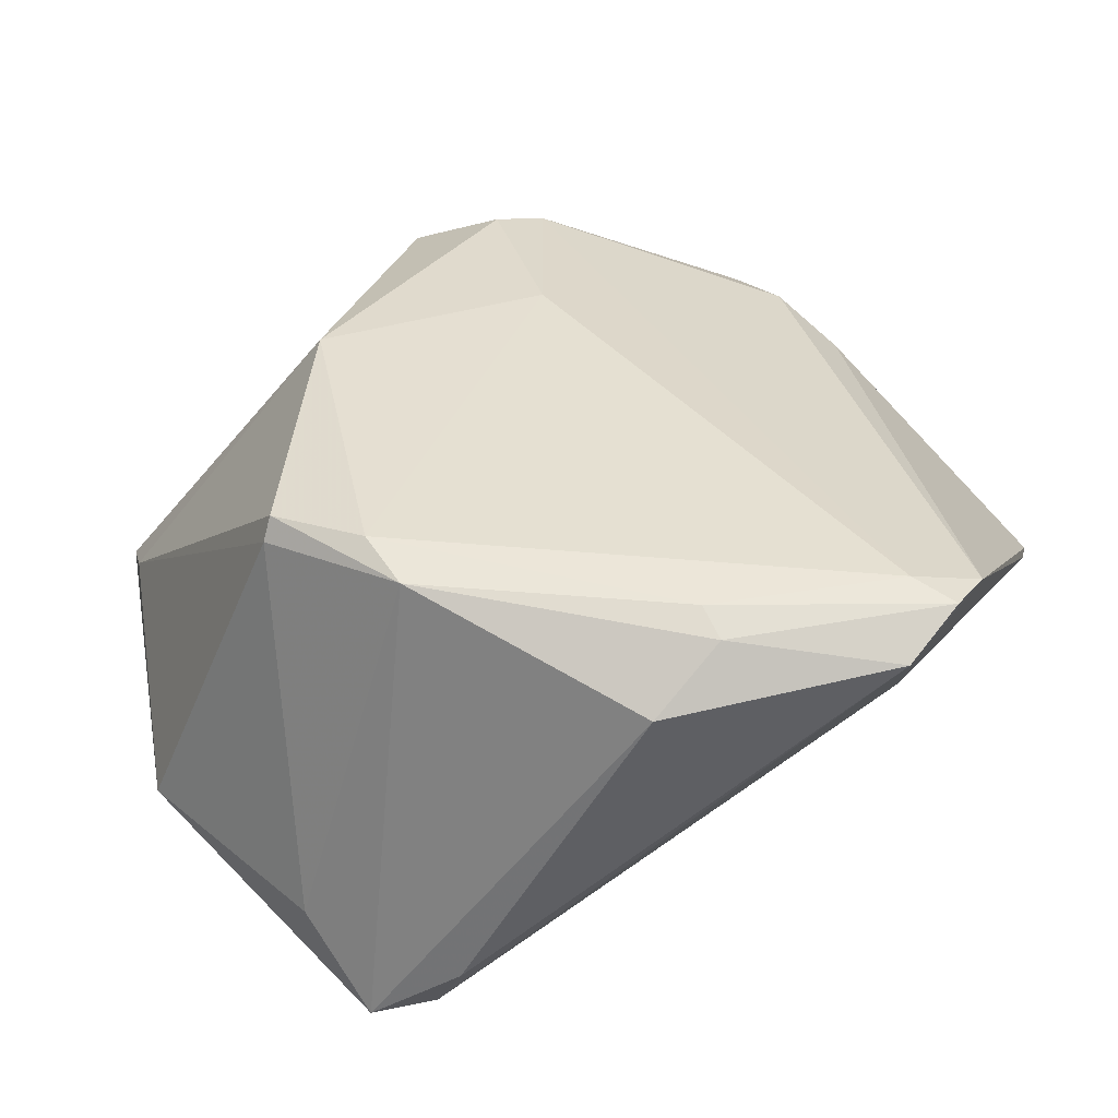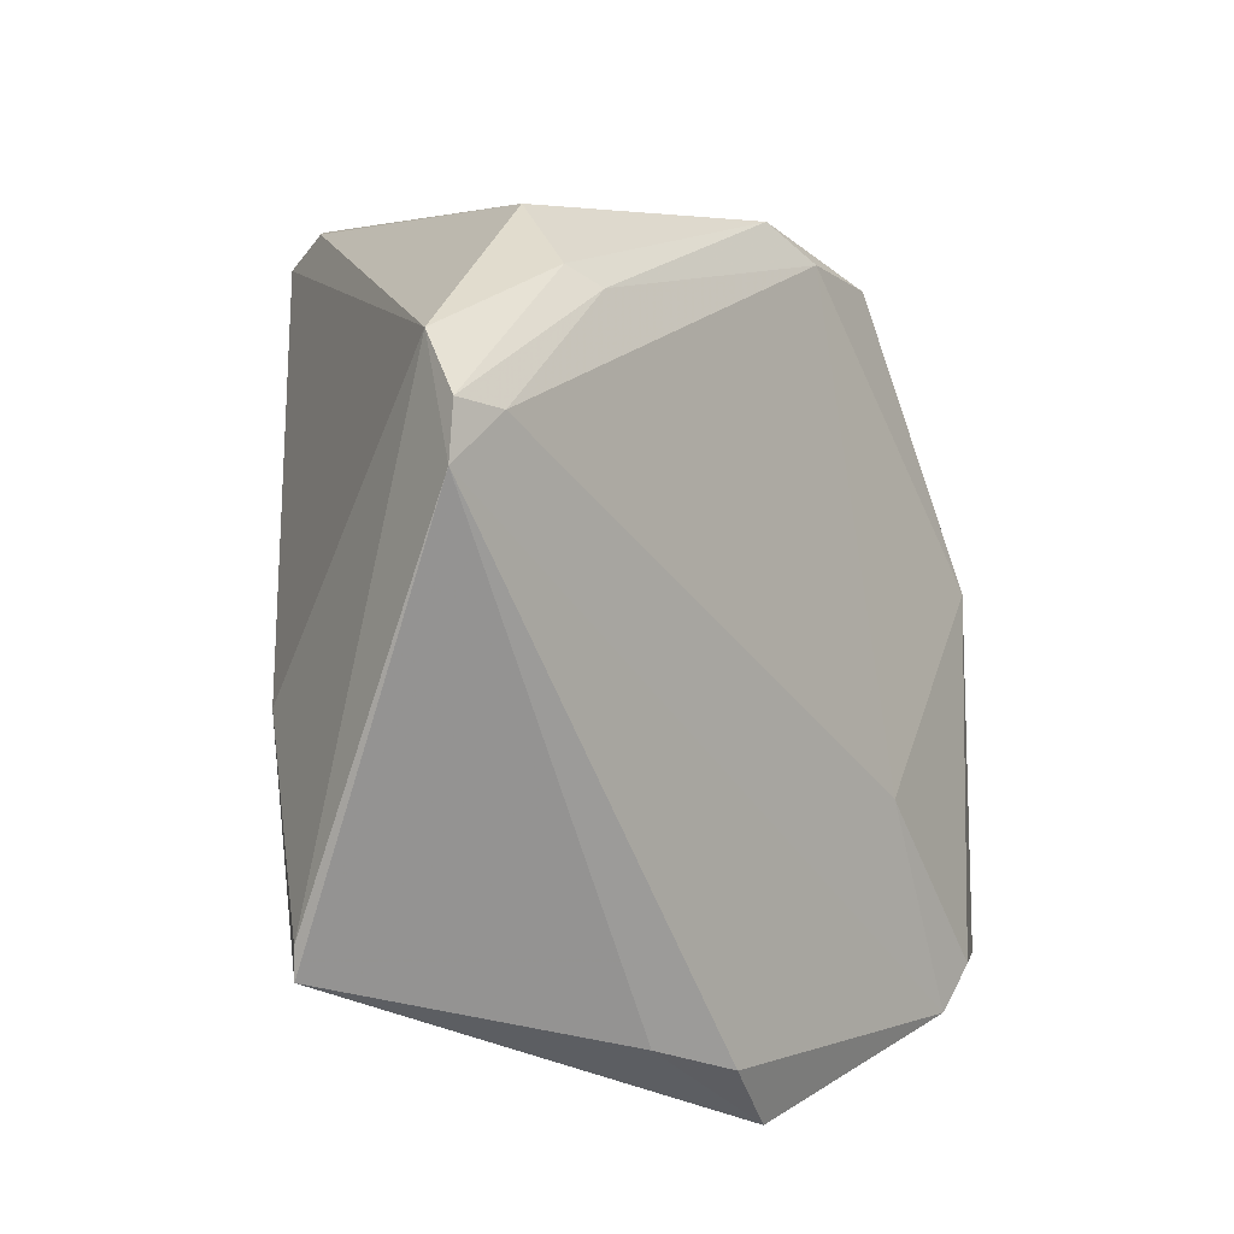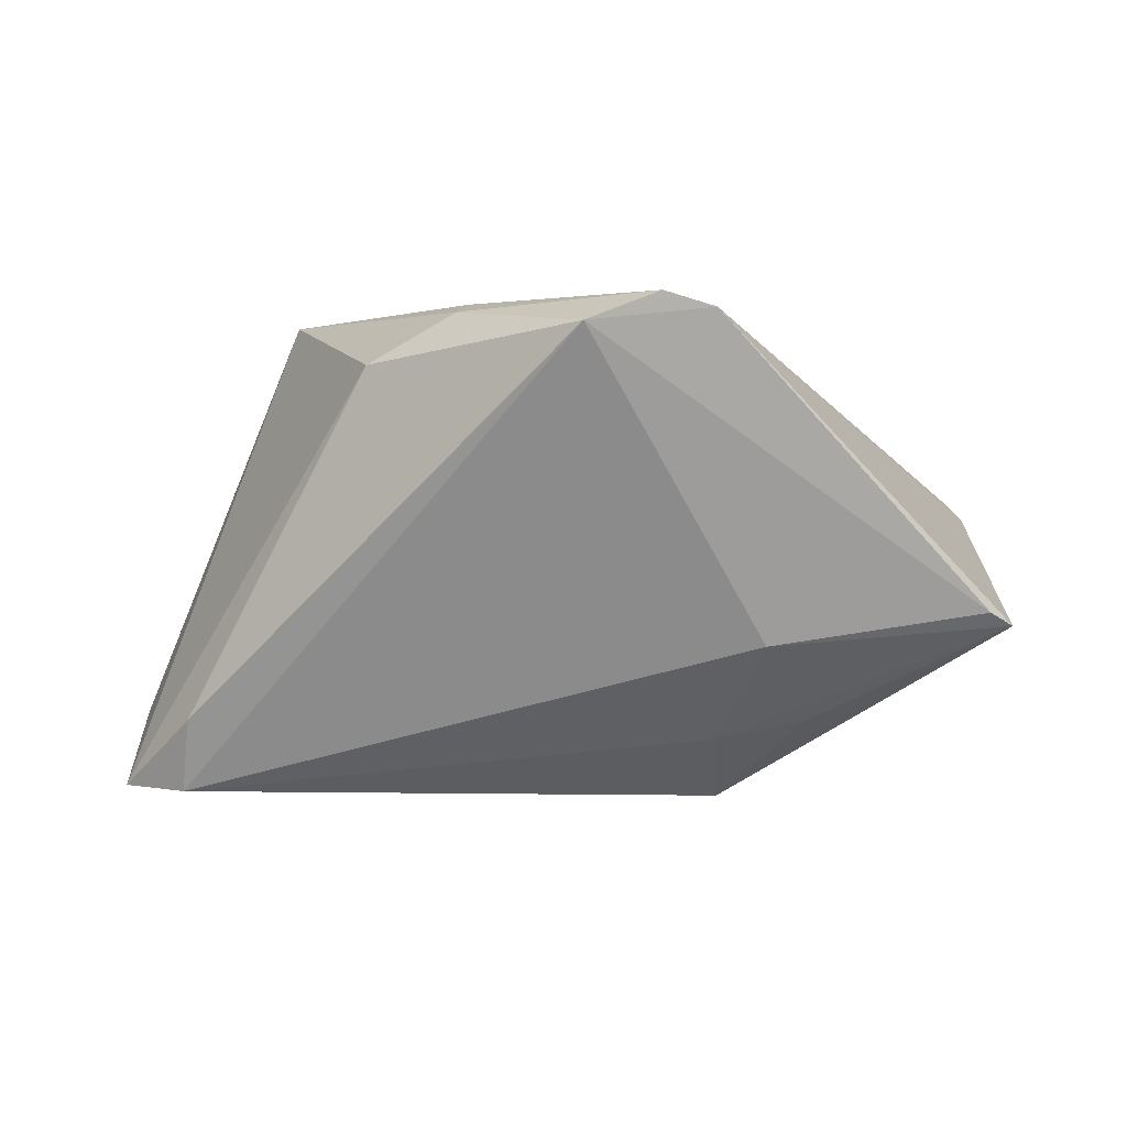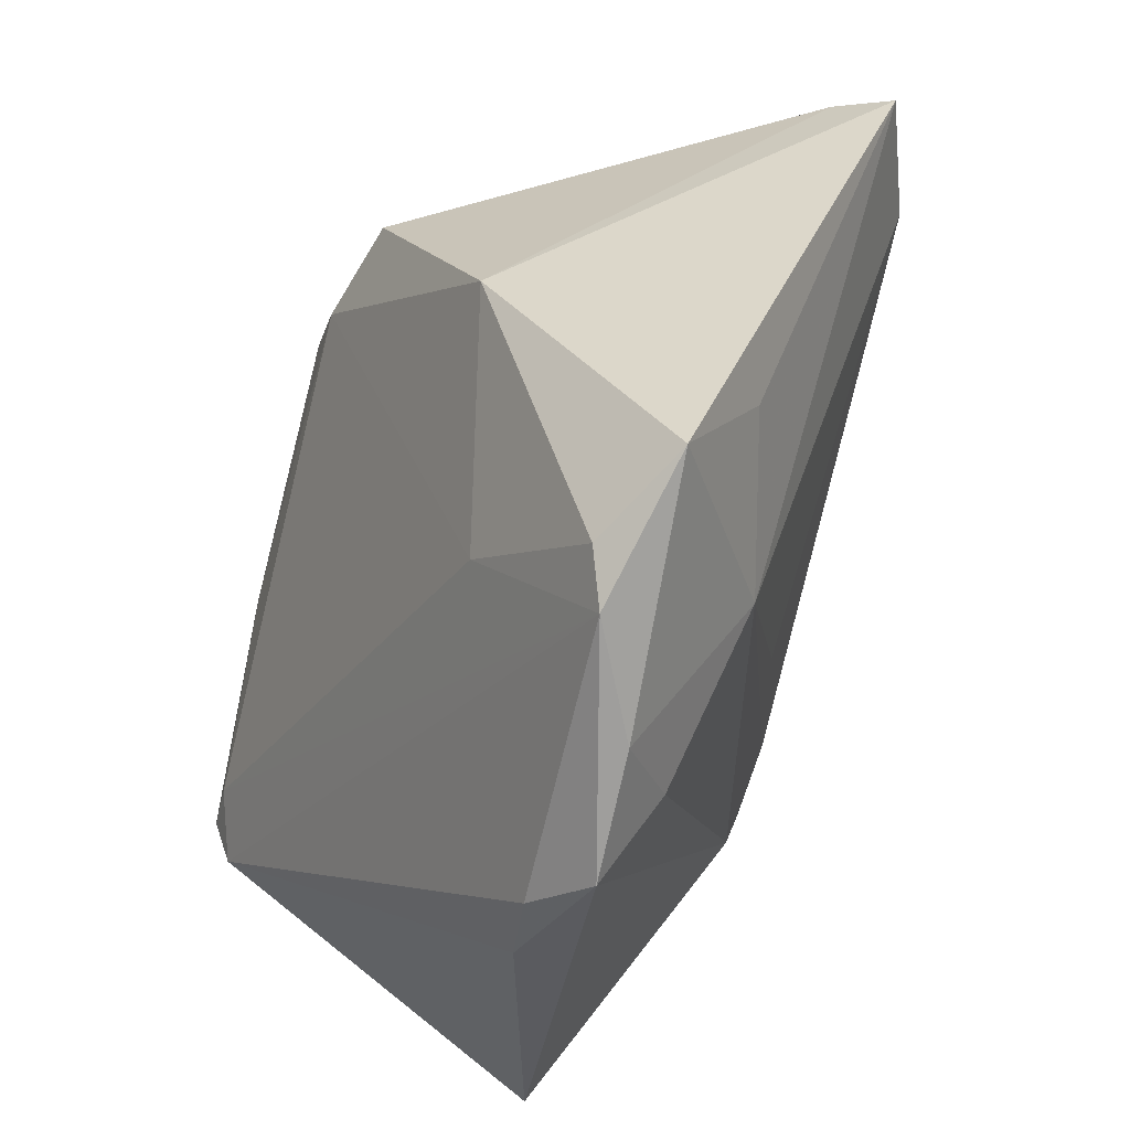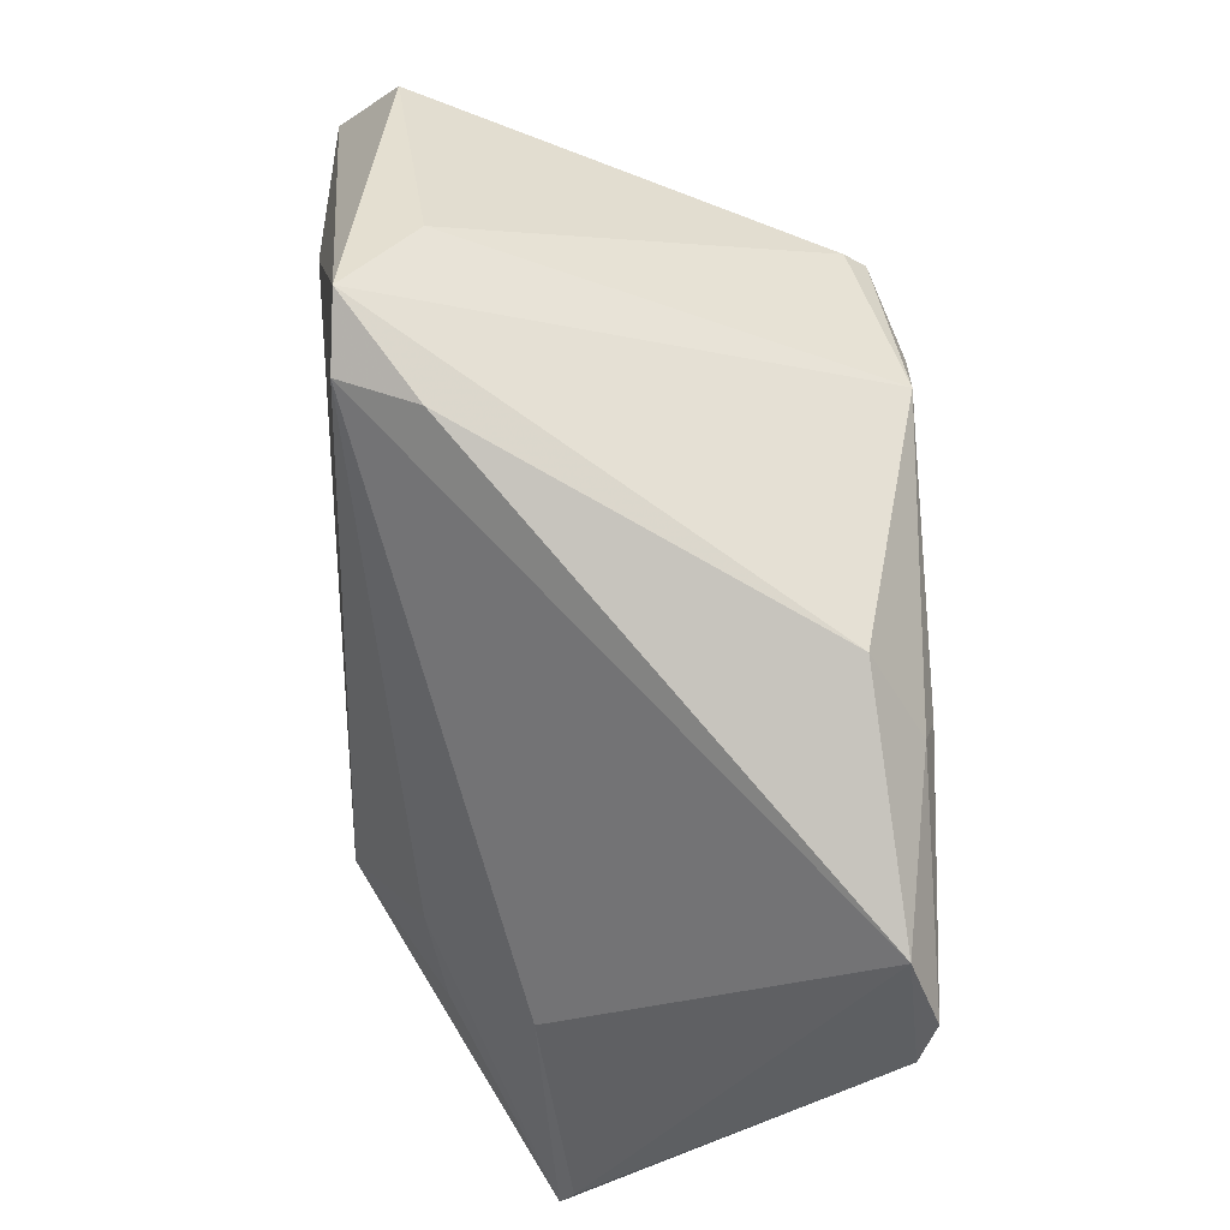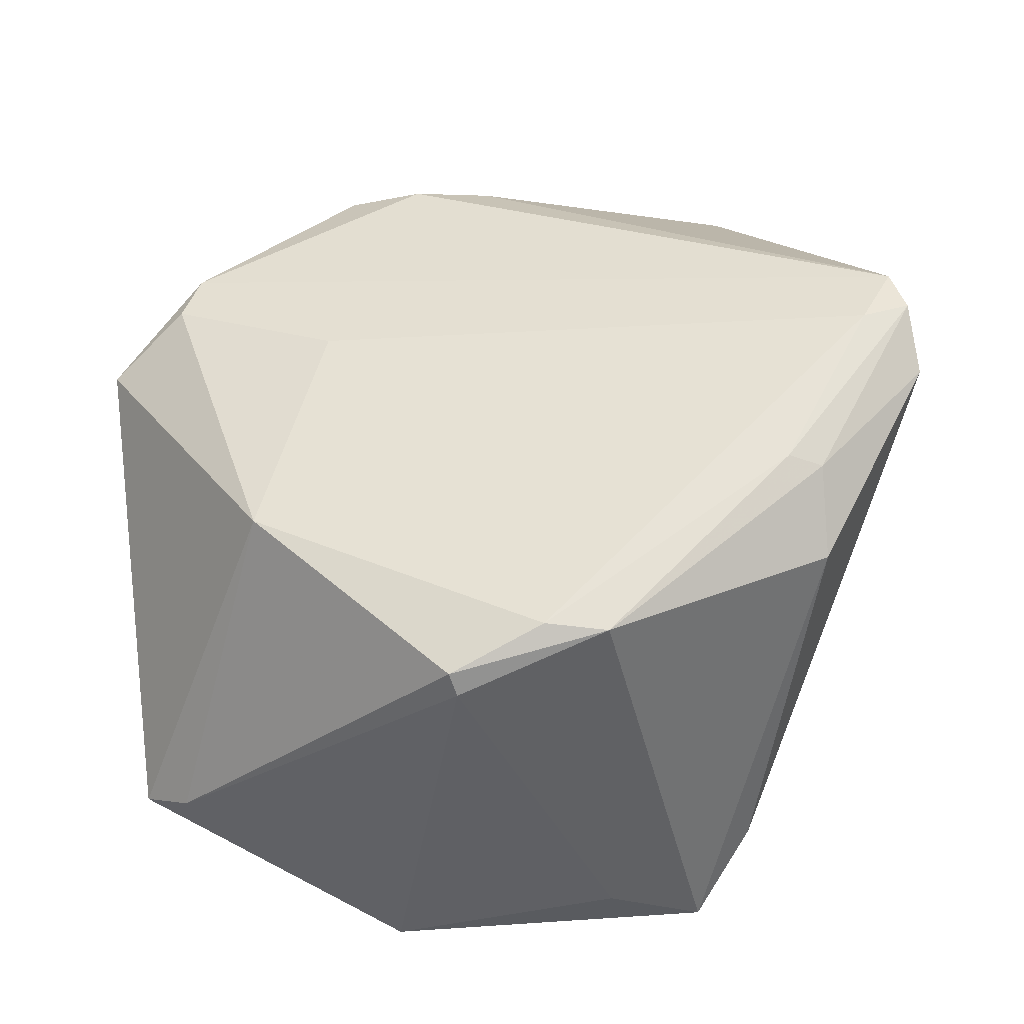
<metadata>
{"format":"obj","ext":"obj","renderer":"f3d","projection":"perspective","resolution":1024,"background":"white","views":[{"elev":48.9,"azim":-133.1,"up":"+Z"},{"elev":-29.1,"azim":-48.1,"up":"+Y"},{"elev":-0.1,"azim":-89.7,"up":"+Z"},{"elev":-35.1,"azim":71.6,"up":"+Y"},{"elev":34.6,"azim":-91.9,"up":"+Y"},{"elev":62.0,"azim":174.8,"up":"+Z"}]}
</metadata>
<code>
v -0.02793 0.03966 -0.01709
v -0.03512 -0.05274 -0.006201
v -0.0245 0.04067 -0.02547
v -0.05073 -0.01927 0.02746
v 0.04381 -0.03182 0.01244
v 0.02776 0.0407 -0.02703
v -0.008276 0.0292 0.02923
v -0.03745 0.00865 0.02828
v 0.02355 -0.02155 0.01863
v -0.03675 -0.05005 -0.004689
v 0.009793 -0.05226 0.008212
v 0.03108 -0.04559 0.004419
v 0.03239 -0.02674 -0.008838
v 0.01913 -0.05429 0.003731
v 0.0105 0.0339 0.02421
v -0.05198 -0.01347 0.02909
v 0.01134 0.03206 0.02665
v -0.04601 -0.01222 0.02956
v 0.04792 0.02988 -0.01406
v -0.05265 -0.005244 0.0259
v 0.01015 -0.01726 -0.02009
v 0.02173 -0.04426 -0.002704
v 0.002835 0.03812 -0.02802
v 0.02028 0.04848 -0.02028
v -0.0004313 -0.05252 0.006096
v -0.008329 0.04739 -0.0172
v -0.007433 -0.01725 -0.02602
v 0.03434 0.006289 0.02131
v -0.02714 -0.0203 -0.01929
v 0.05372 -0.02575 0.006345
v 0.05372 0.02688 -0.01891
v 0.02829 0.02933 -0.02659
v -0.03786 -0.02532 -0.008418
v 0.04828 -0.01457 -0.003525
v -0.02058 0.04792 -0.02507
v -0.01705 -0.02098 -0.02662
v -0.01298 -0.02764 -0.0233
v -0.0373 0.01856 0.02249
v -0.03326 0.007443 0.02956
v 0.04109 -0.0378 0.01081
v -0.02735 -0.03054 -0.01715
v 0.03994 0.02429 -0.02538
v -0.0005811 0.02772 0.02956
f 6 24 31
f 35 24 6
f 41 36 2
f 31 24 19
f 26 24 35
f 10 33 2
f 2 4 10
f 36 3 23
f 23 32 36
f 6 32 23
f 35 6 23
f 23 3 35
f 36 41 29
f 29 3 36
f 33 3 29
f 2 33 29
f 29 41 2
f 15 19 24
f 17 19 15
f 24 26 15
f 25 4 2
f 25 11 4
f 4 11 40
f 33 10 20
f 20 10 4
f 20 3 33
f 17 15 7
f 7 35 38
f 7 26 35
f 7 15 26
f 9 40 5
f 36 32 42
f 42 6 31
f 42 32 6
f 35 3 1
f 38 35 1
f 3 20 1
f 1 20 38
f 2 36 37
f 38 20 8
f 8 7 38
f 39 7 8
f 16 20 4
f 39 8 16
f 16 8 20
f 22 37 13
f 21 42 13
f 13 42 31
f 13 12 22
f 27 42 21
f 21 13 27
f 27 13 37
f 36 42 27
f 27 37 36
f 2 37 14
f 14 37 22
f 14 25 2
f 11 25 14
f 22 12 14
f 14 40 11
f 14 12 40
f 18 16 4
f 4 40 18
f 40 9 18
f 39 16 18
f 43 18 9
f 17 7 43
f 43 7 39
f 39 18 43
f 40 12 30
f 12 13 30
f 5 40 30
f 28 43 9
f 28 9 5
f 17 43 28
f 5 30 28
f 28 19 17
f 28 30 31
f 31 19 28
f 34 13 31
f 31 30 34
f 34 30 13

</code>
